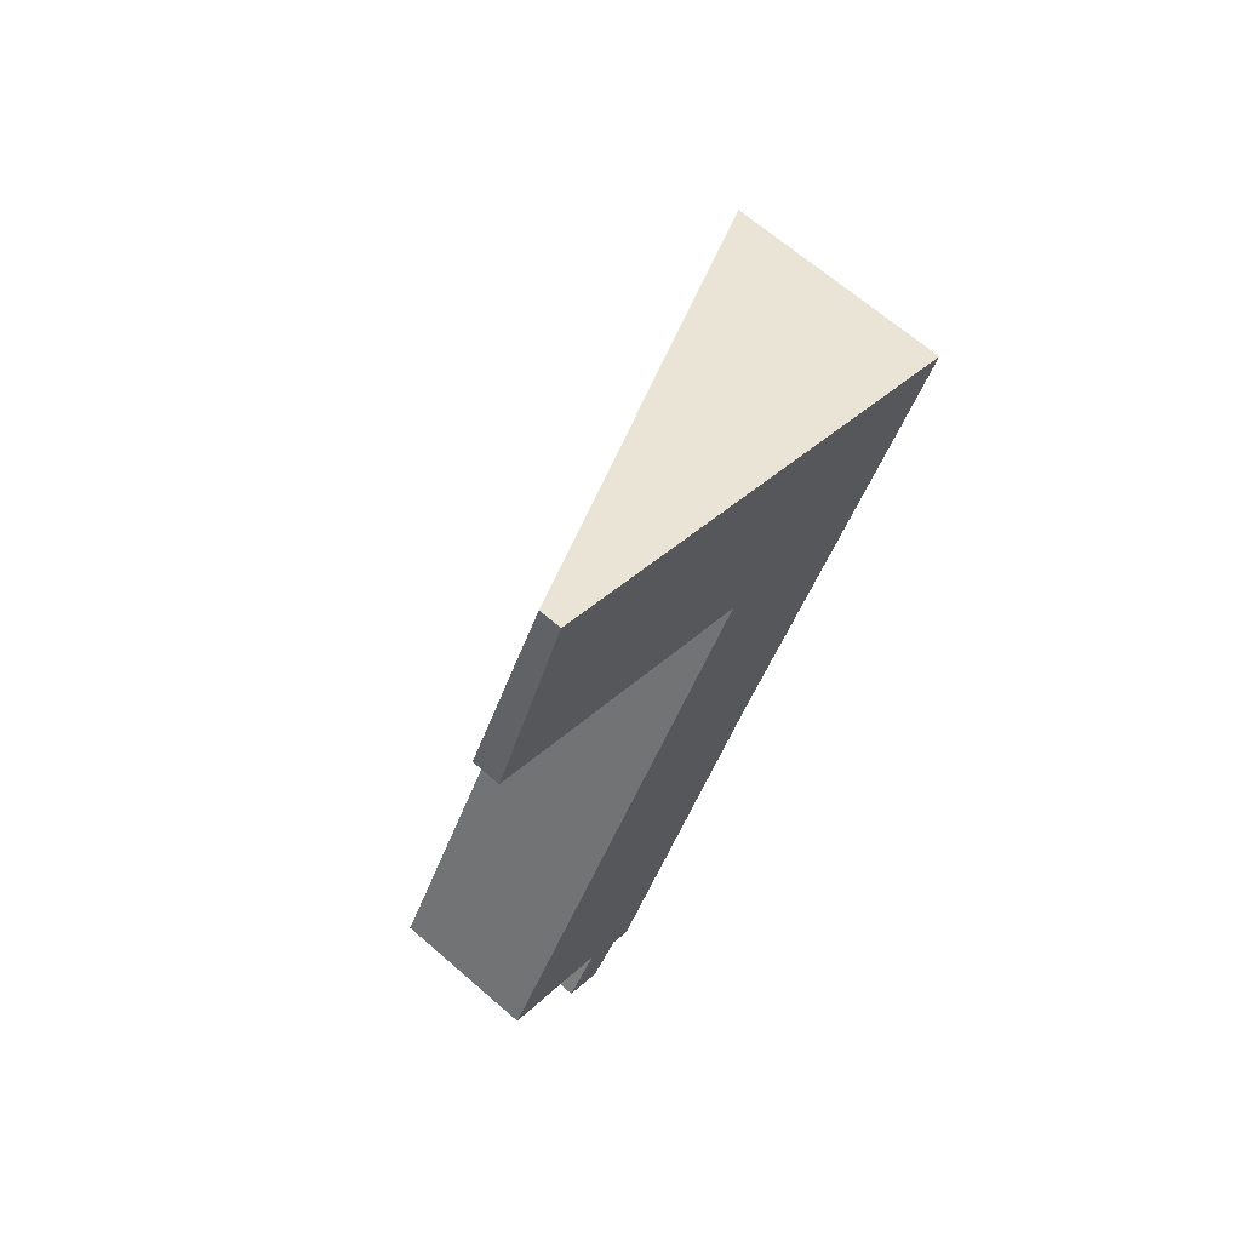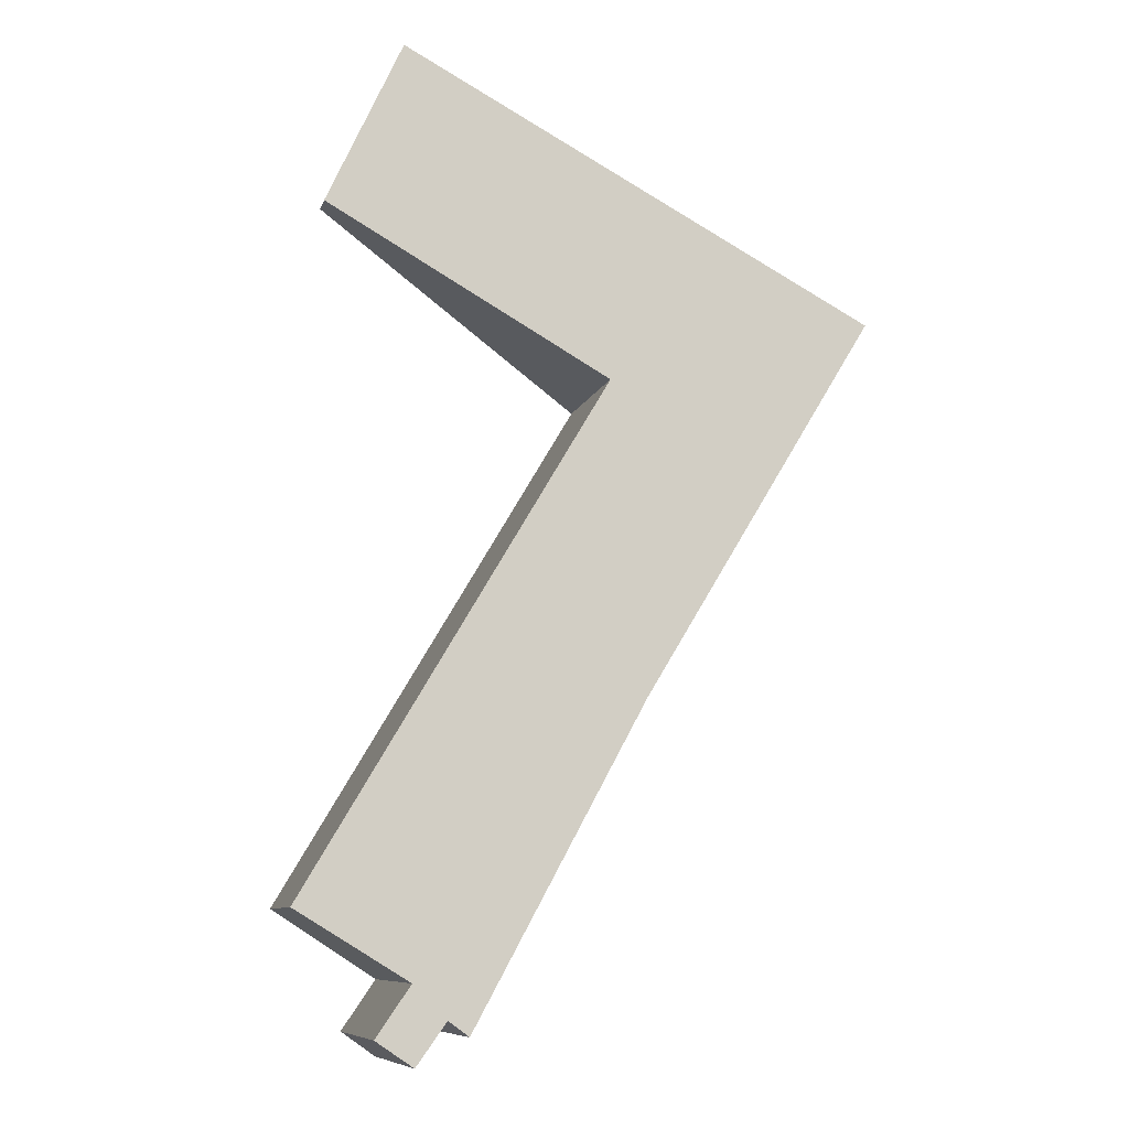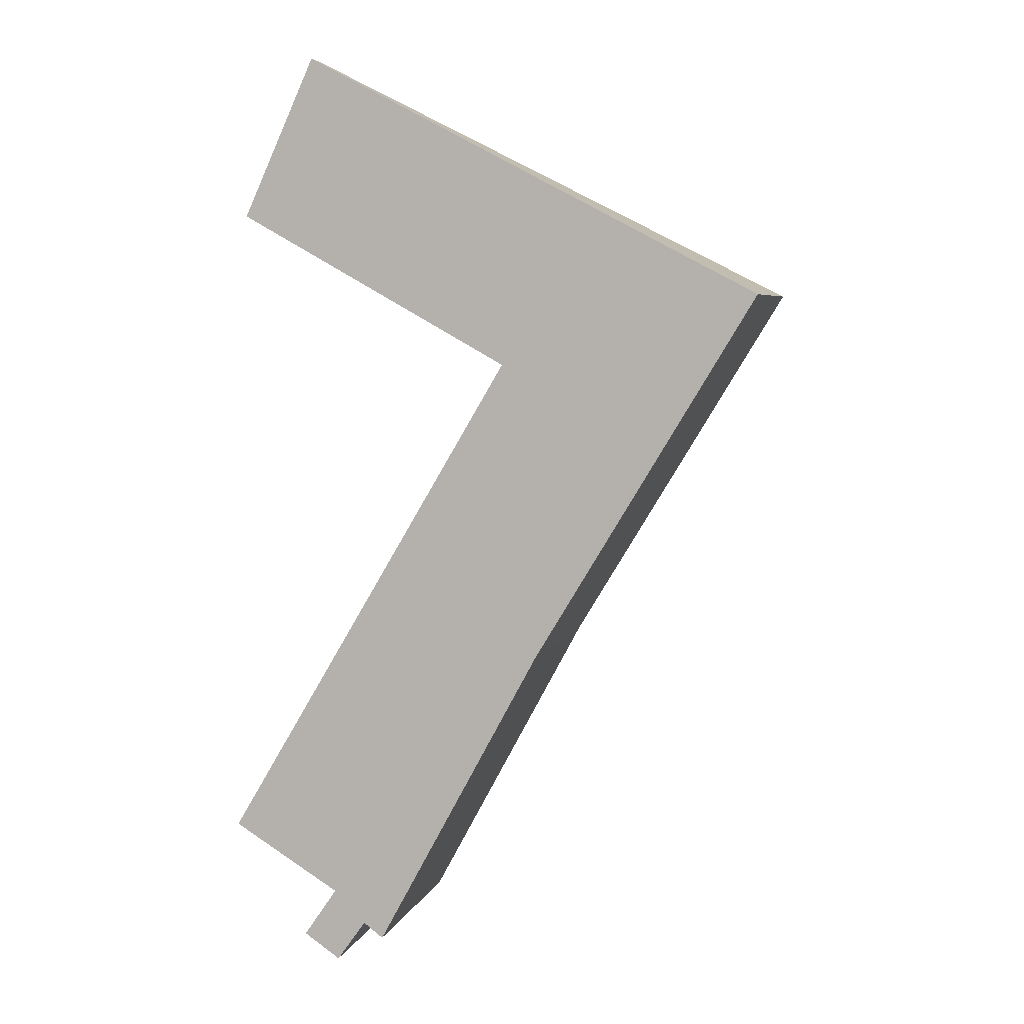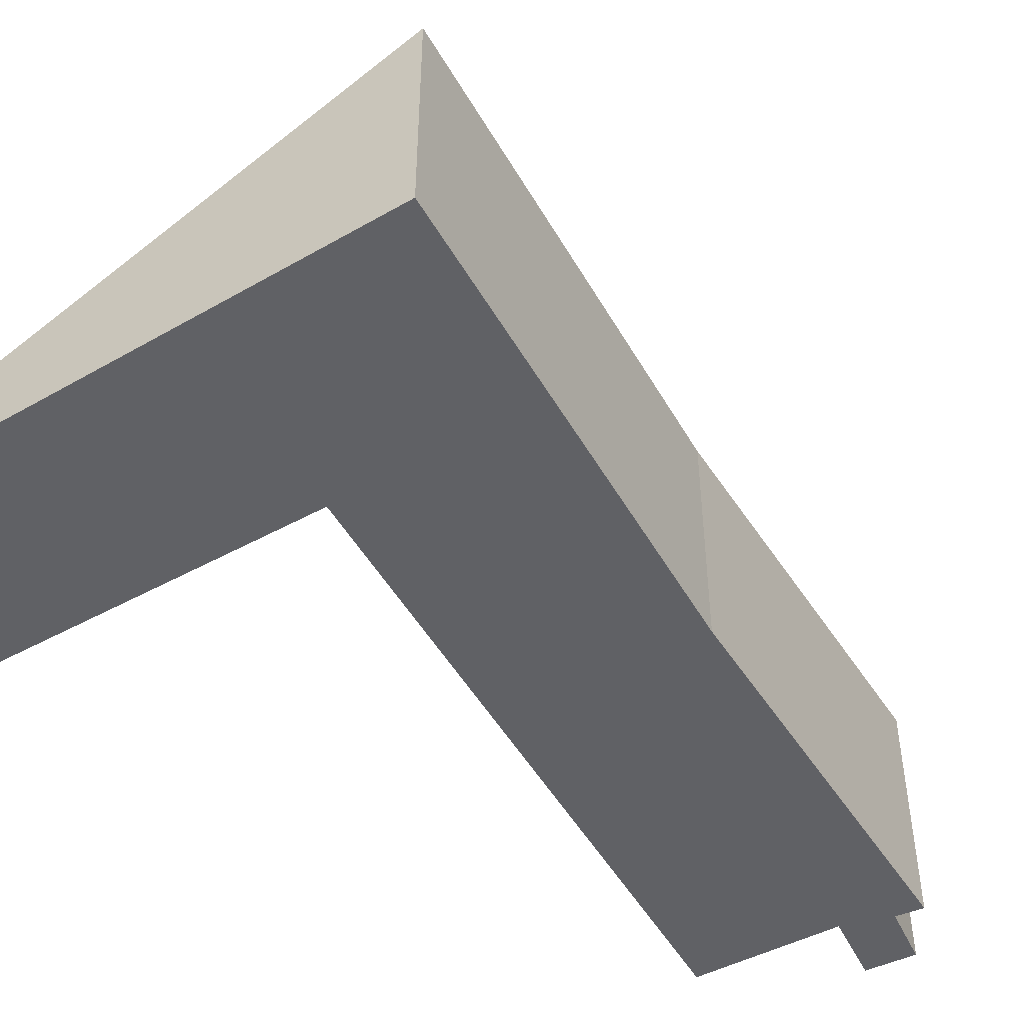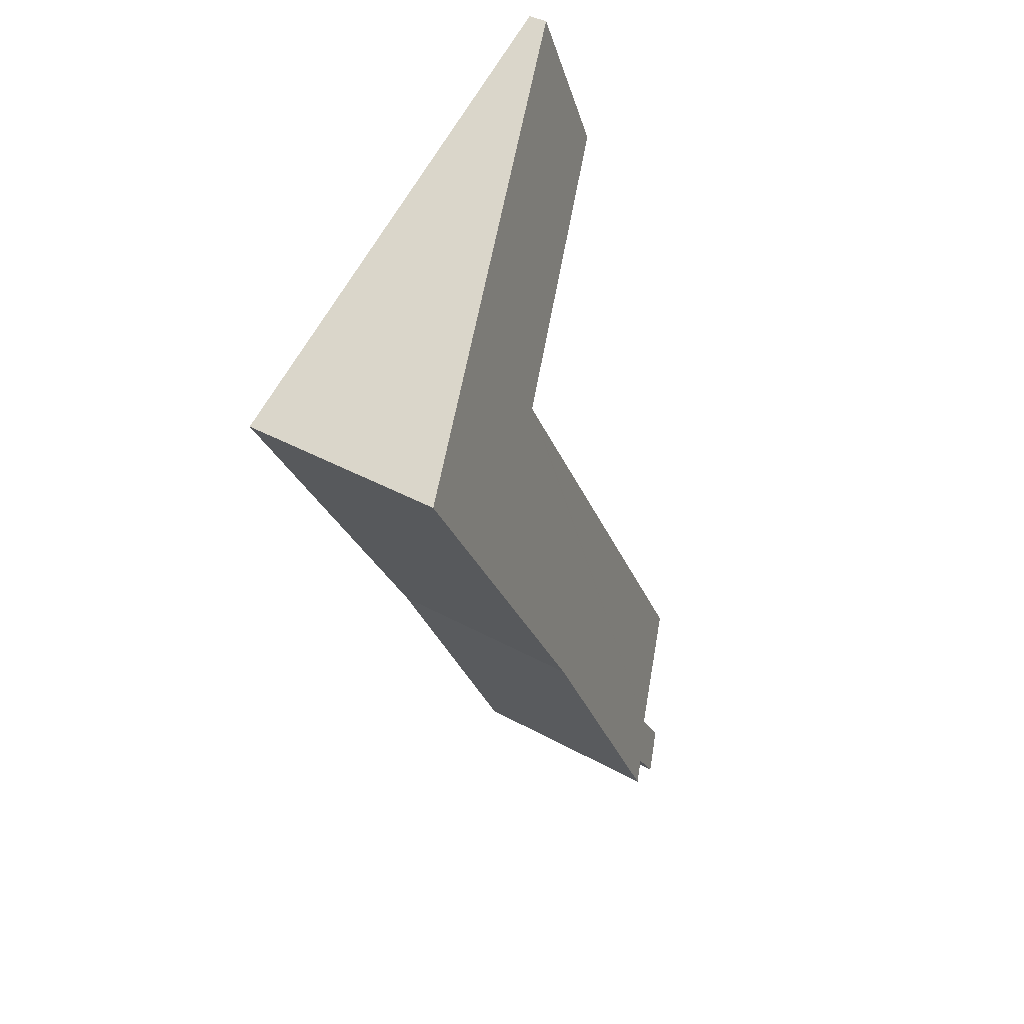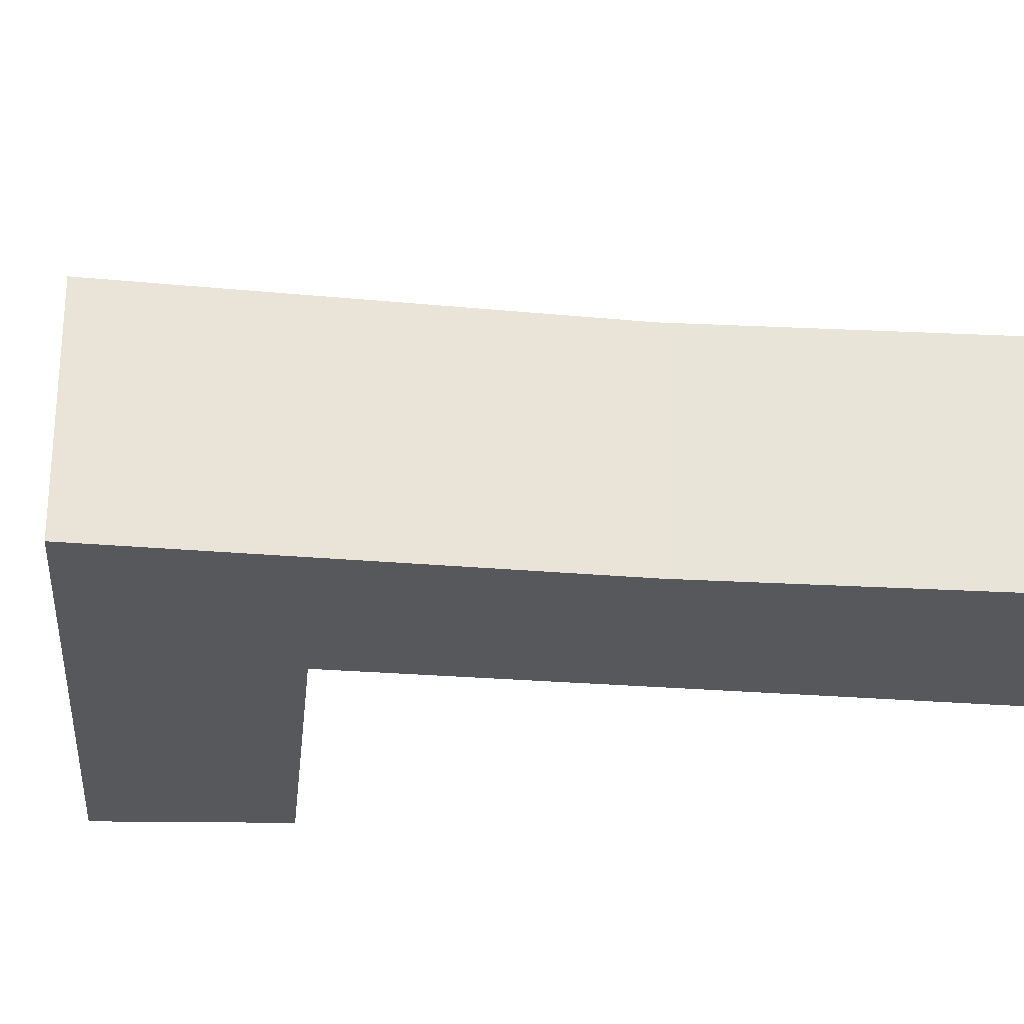
<metadata>
{"format":"obj","ext":"obj","renderer":"f3d","projection":"perspective","resolution":1024,"background":"white","views":[{"elev":66.6,"azim":-48.9,"up":"+Z"},{"elev":-9.5,"azim":-14.6,"up":"+Z"},{"elev":5.5,"azim":14.2,"up":"+Z"},{"elev":-50.3,"azim":60.1,"up":"+Y"},{"elev":38.2,"azim":125.1,"up":"+Z"},{"elev":-27.9,"azim":113.5,"up":"+Y"}]}
</metadata>
<code>
v  1.585 2.896 -1.974
v  1.068 2.661 -1.625
v  1.542 2.686 -0.935
v  4.089 2.044 6.893
v  0 2.007 1.229e-16
v  4.137 2.045 6.974
v  5.296 1.988 9.284
v  0.256 0.373 9.134
v  1.289 0.286 11.38
v  4.006 1.988 7.047
v  7.8 3.052 7.972
v  1.999 2.922 -1.394
v  4.634 3.004 2.739
v  6.411 3.031 5.675
v  2.279 3.052 -1.602
v  1.585 1.209e-16 -1.974
v  1.068 9.95e-17 -1.625
v  1.542 5.725e-17 -0.935
v  0 0 0
v  4.137 -4.27e-16 6.974
v  0.256 -5.593e-16 9.134
v  4.006 -4.315e-16 7.047
v  2.279 9.809e-17 -1.602
v  1.999 8.536e-17 -1.394
v  4.089 -4.221e-16 6.893
v  1.289 -6.971e-16 11.38
v  5.296 -5.685e-16 9.284
v  7.8 -4.881e-16 7.972
v  6.411 -3.475e-16 5.675
v  4.634 -1.677e-16 2.739
g defaultobject
f 1 2 3
f 4 3 5
f 3 4 6
f 7 8 9
f 8 7 10
f 10 7 6
f 6 7 11
f 6 11 3
f 3 11 1
f 1 11 12
f 12 11 13
f 13 11 14
f 15 12 13
f 16 2 1
f 2 16 17
f 18 5 3
f 5 18 19
f 20 10 6
f 10 20 8
f 8 20 21
f 21 20 22
f 23 12 15
f 12 23 24
f 2 18 3
f 18 2 17
f 19 4 5
f 4 19 25
f 4 25 6
f 6 25 20
f 21 9 8
f 9 21 26
f 26 7 9
f 7 26 27
f 7 27 11
f 11 27 28
f 28 14 11
f 14 28 13
f 13 28 29
f 13 29 30
f 13 23 15
f 23 13 30
f 24 1 12
f 1 24 16
f 17 24 18
f 24 17 16
f 21 27 26
f 27 21 28
f 28 21 22
f 28 22 20
f 28 20 29
f 29 20 25
f 29 25 19
f 29 19 30
f 30 19 18
f 30 18 23
f 23 18 24

</code>
